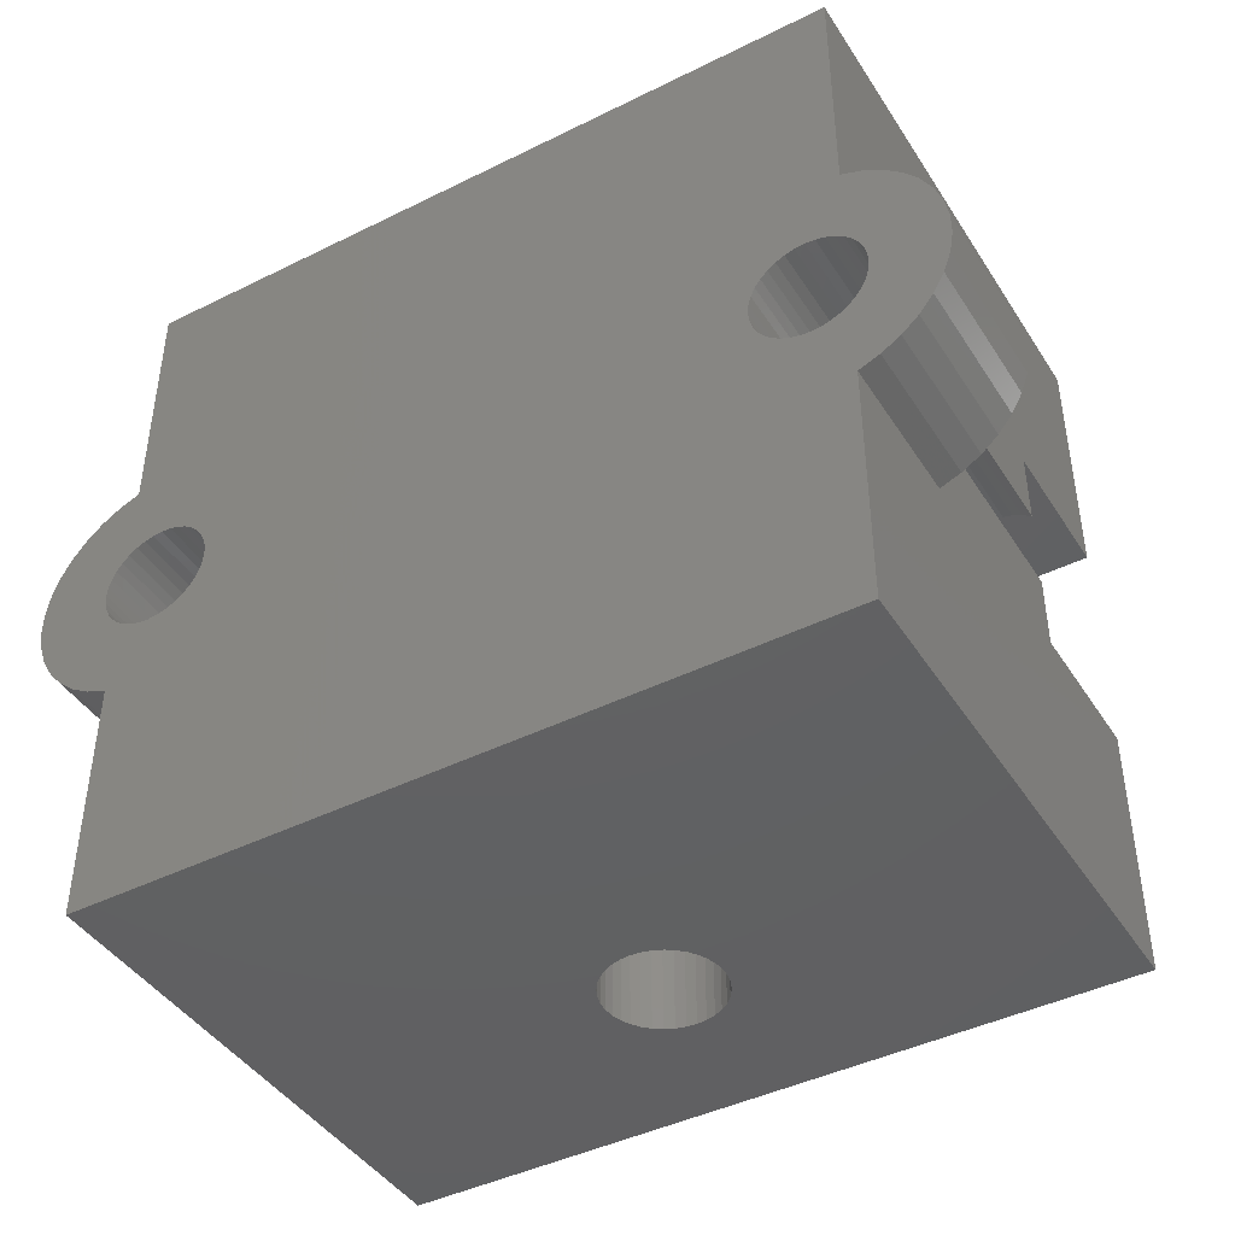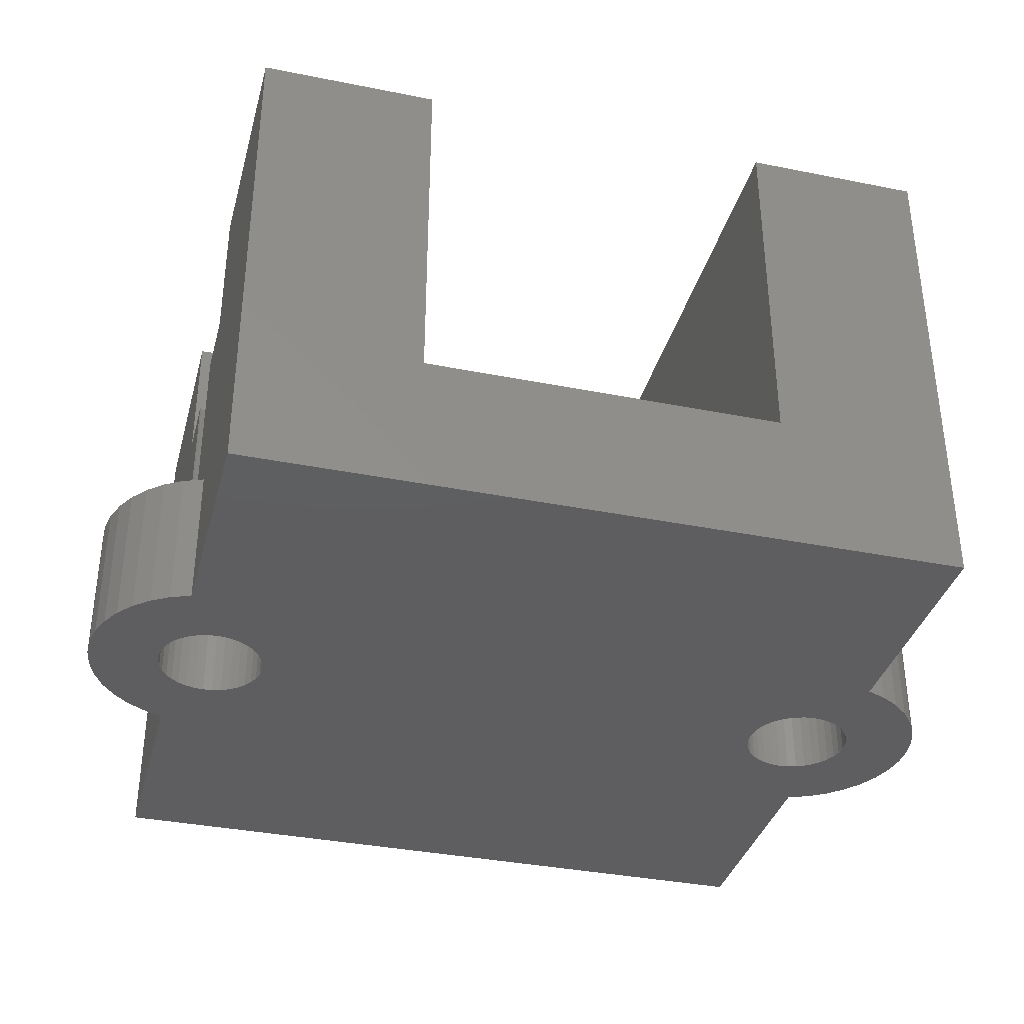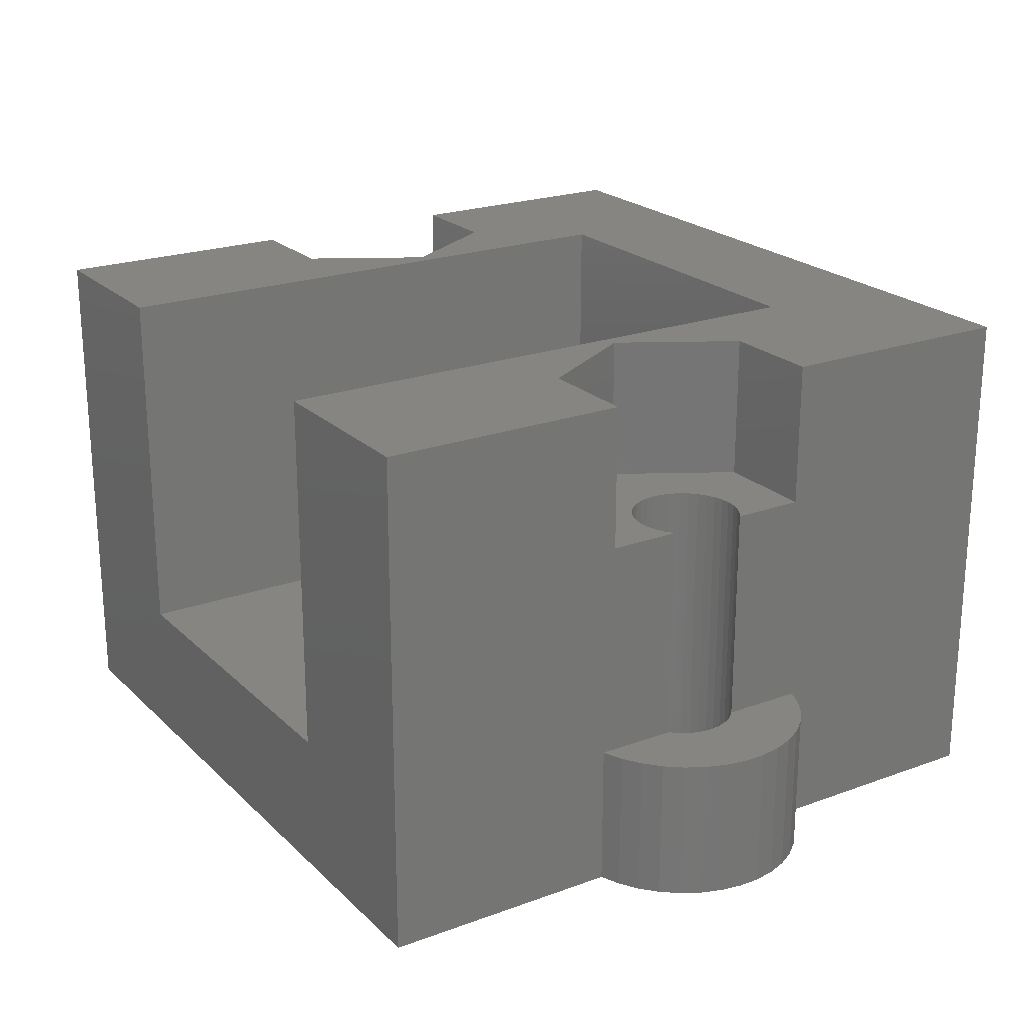
<metadata>
{"format":"stl","ext":"stl","renderer":"f3d","projection":"perspective","resolution":1024,"background":"white","views":[{"elev":-43.3,"azim":-149.6,"up":"+Y"},{"elev":-36.0,"azim":165.3,"up":"+Z"},{"elev":22.1,"azim":-122.5,"up":"+Z"}]}
</metadata>
<code>
# stl→obj: 324 verts, 656 faces
v 22.65 10.96 4
v 22.5 11.12 4
v 22.46 11.15 2.5e-05
v 22.65 10.96 2.5e-05
v 22.8 10.75 2.5e-05
v 22.8 10.75 4
v 22.91 10.51 2.5e-05
v 22.91 10.51 4
v 22.98 10.26 2.5e-05
v 22.98 10.26 4
v 23 10 2.5e-05
v 23 10 4
v 22.98 9.74 2.5e-05
v 22.98 9.74 4
v 22.91 9.487 2.5e-05
v 22.91 9.487 4
v 22.8 9.25 2.5e-05
v 22.8 9.25 4
v 22.65 9.036 2.5e-05
v 22.65 9.036 4
v 22.5 8.882 4
v 22.46 8.851 2.5e-05
v 22.5 8.882 10.1
v 22.46 8.851 10.1
v 22.25 8.701 2.5e-05
v 22.25 8.701 10.1
v 22.01 8.59 2.5e-05
v 22.01 8.59 10.1
v 21.76 8.523 2.5e-05
v 21.76 8.523 10.1
v 21.5 8.5 2.5e-05
v 21.5 8.5 10.1
v 21.24 8.523 2.5e-05
v 21.24 8.523 10.1
v 20.99 8.59 2.5e-05
v 20.99 8.59 10.1
v 20.75 8.701 2.5e-05
v 20.75 8.701 10.1
v 20.54 8.851 2.5e-05
v 20.54 8.851 10.1
v 20.35 9.036 2.5e-05
v 20.35 9.036 10.1
v 20.2 9.25 2.5e-05
v 20.2 9.25 10.1
v 20.09 9.487 2.5e-05
v 20.09 9.487 10.1
v 20.02 9.74 2.5e-05
v 20.02 9.74 10.1
v 20 10 2.5e-05
v 20 10 10.1
v 20.02 10.26 2.5e-05
v 20.02 10.26 10.1
v 20.09 10.51 2.5e-05
v 20.09 10.51 10.1
v 20.2 10.75 2.5e-05
v 20.2 10.75 10.1
v 20.35 10.96 2.5e-05
v 20.35 10.96 10.1
v 20.54 11.15 2.5e-05
v 20.54 11.15 10.1
v 20.75 11.3 2.5e-05
v 20.75 11.3 10.1
v 20.99 11.41 2.5e-05
v 20.99 11.41 10.1
v 21.24 11.48 2.5e-05
v 21.24 11.48 10.1
v 21.5 11.5 2.5e-05
v 21.5 11.5 10.1
v 21.76 11.48 2.5e-05
v 21.76 11.48 10.1
v 22.01 11.41 2.5e-05
v 22.01 11.41 10.1
v 22.25 11.3 2.5e-05
v 22.25 11.3 10.1
v 22.46 11.15 10.1
v 22.5 11.12 10.1
v 2.351 9.036 4
v 2.5 8.882 4
v 2.536 8.851 2.5e-05
v 2.351 9.036 2.5e-05
v 2.201 9.25 2.5e-05
v 2.201 9.25 4
v 2.09 9.487 2.5e-05
v 2.09 9.487 4
v 2.023 9.74 2.5e-05
v 2.023 9.74 4
v 2 10 2.5e-05
v 2 10 4
v 2.023 10.26 2.5e-05
v 2.023 10.26 4
v 2.09 10.51 2.5e-05
v 2.09 10.51 4
v 2.201 10.75 2.5e-05
v 2.201 10.75 4
v 2.351 10.96 2.5e-05
v 2.351 10.96 4
v 2.5 11.12 4
v 2.536 11.15 2.5e-05
v 2.5 11.12 10.1
v 2.536 11.15 10.1
v 2.75 11.3 2.5e-05
v 2.75 11.3 10.1
v 2.987 11.41 2.5e-05
v 2.987 11.41 10.1
v 3.24 11.48 2.5e-05
v 3.24 11.48 10.1
v 3.5 11.5 2.5e-05
v 3.5 11.5 10.1
v 3.76 11.48 2.5e-05
v 3.76 11.48 10.1
v 4.013 11.41 2.5e-05
v 4.013 11.41 10.1
v 4.25 11.3 2.5e-05
v 4.25 11.3 10.1
v 4.464 11.15 2.5e-05
v 4.464 11.15 10.1
v 4.649 10.96 2.5e-05
v 4.649 10.96 10.1
v 4.799 10.75 2.5e-05
v 4.799 10.75 10.1
v 4.91 10.51 2.5e-05
v 4.91 10.51 10.1
v 4.977 10.26 2.5e-05
v 4.977 10.26 10.1
v 5 10 2.5e-05
v 5 10 10.1
v 4.977 9.74 2.5e-05
v 4.977 9.74 10.1
v 4.91 9.487 2.5e-05
v 4.91 9.487 10.1
v 4.799 9.25 2.5e-05
v 4.799 9.25 10.1
v 4.649 9.036 2.5e-05
v 4.649 9.036 10.1
v 4.464 8.851 2.5e-05
v 4.464 8.851 10.1
v 4.25 8.701 2.5e-05
v 4.25 8.701 10.1
v 4.013 8.59 2.5e-05
v 4.013 8.59 10.1
v 3.76 8.523 2.5e-05
v 3.76 8.523 10.1
v 3.5 8.5 2.5e-05
v 3.5 8.5 10.1
v 3.24 8.523 2.5e-05
v 3.24 8.523 10.1
v 2.987 8.59 2.5e-05
v 2.987 8.59 10.1
v 2.75 8.701 2.5e-05
v 2.75 8.701 10.1
v 2.536 8.851 10.1
v 2.5 8.882 10.1
v 1.944 6.865 4
v 2.5 6.646 4
v 1.434 7.175 4
v 0.984 7.567 4
v 0.6071 8.03 4
v 0.3143 8.55 4
v 0.1143 9.113 4
v 0.01278 9.701 4
v 2.5 13.35 4
v 1.944 13.14 4
v 1.434 12.83 4
v 0.984 12.43 4
v 0.6071 11.97 4
v 0.3143 11.45 4
v 0.1143 10.89 4
v 0.01278 10.3 4
v 17.55 4 4
v 17.55 20 4
v 7.45 4 4
v 7.45 20 4
v 22.5 13.35 4
v 23.06 13.14 4
v 23.57 12.83 4
v 24.99 10.3 4
v 24.89 10.89 4
v 24.69 11.45 4
v 24.39 11.97 4
v 24.02 12.43 4
v 22.5 6.646 4
v 23.06 6.865 4
v 23.57 7.175 4
v 24.02 7.567 4
v 24.39 8.03 4
v 24.69 8.55 4
v 24.89 9.113 4
v 24.99 9.701 4
v 2.5 20 2.5e-05
v 22.5 20 2.5e-05
v 2.5 13.35 2.5e-05
v 22.5 13.35 2.5e-05
v 2.5 6.646 2.5e-05
v 2.5 0 2.5e-05
v 22.5 0 2.5e-05
v 1.944 6.865 2.5e-05
v 1.434 7.175 2.5e-05
v 0.984 7.567 2.5e-05
v 0.6071 8.03 2.5e-05
v 0.3143 8.55 2.5e-05
v 24.69 11.45 2.5e-05
v 0.1143 9.113 2.5e-05
v 0.01278 9.701 2.5e-05
v 0.01278 10.3 2.5e-05
v 0.1143 10.89 2.5e-05
v 0.3143 11.45 2.5e-05
v 0.6071 11.97 2.5e-05
v 0.984 12.43 2.5e-05
v 1.434 12.83 2.5e-05
v 1.944 13.14 2.5e-05
v 24.39 11.97 2.5e-05
v 24.02 12.43 2.5e-05
v 23.57 12.83 2.5e-05
v 23.06 13.14 2.5e-05
v 23.06 6.865 2.5e-05
v 24.89 10.89 2.5e-05
v 24.99 10.3 2.5e-05
v 24.99 9.701 2.5e-05
v 24.89 9.113 2.5e-05
v 24.69 8.55 2.5e-05
v 24.39 8.03 2.5e-05
v 24.02 7.567 2.5e-05
v 23.57 7.175 2.5e-05
v 22.5 6.646 2.5e-05
v 2.5 0 14.1
v 2.5 6.9 14.1
v 2.5 6.9 10.1
v 12.77 0 7.624
v 12.5 0 7.6
v 10.97 0 9.419
v 11.04 0 9.68
v 11.16 0 9.925
v 11.31 0 10.15
v 12.23 0 7.624
v 11.97 0 7.694
v 11.31 0 8.154
v 11.16 0 8.375
v 13.96 0 8.62
v 13.84 0 8.375
v 13.69 0 8.154
v 13.5 0 7.963
v 13.28 0 7.808
v 13.03 0 7.694
v 11.04 0 8.62
v 10.97 0 8.881
v 10.95 0 9.15
v 11.73 0 7.808
v 11.5 0 7.963
v 11.5 0 10.34
v 11.73 0 10.49
v 11.97 0 10.61
v 12.77 0 10.68
v 22.5 0 14.1
v 12.5 0 10.7
v 12.23 0 10.68
v 13.03 0 10.61
v 13.28 0 10.49
v 13.5 0 10.34
v 13.69 0 10.15
v 13.84 0 9.925
v 13.96 0 9.68
v 14.03 0 9.419
v 14.05 0 9.15
v 14.03 0 8.881
v 22.5 6.9 10.1
v 22.5 6.9 14.1
v 22.5 20 14.1
v 22.5 13.1 14.1
v 22.5 13.1 10.1
v 17.55 20 14.1
v 7.45 20 14.1
v 2.5 20 14.1
v 2.5 13.1 10.1
v 2.5 13.1 14.1
v 17.55 4 14.1
v 11.5 4 10.34
v 11.31 4 10.15
v 7.45 4 14.1
v 11.16 4 9.925
v 11.04 4 9.68
v 12.23 4 10.68
v 11.97 4 10.61
v 11.73 4 10.49
v 13.69 4 10.15
v 13.5 4 10.34
v 13.28 4 10.49
v 10.97 4 8.881
v 10.95 4 9.15
v 10.97 4 9.419
v 11.04 4 8.62
v 11.16 4 8.375
v 11.31 4 8.154
v 13.03 4 7.694
v 13.28 4 7.808
v 14.03 4 9.419
v 13.96 4 9.68
v 13.84 4 9.925
v 13.03 4 10.61
v 12.77 4 10.68
v 12.5 4 10.7
v 11.5 4 7.963
v 11.73 4 7.808
v 11.97 4 7.694
v 13.5 4 7.963
v 13.69 4 8.154
v 13.84 4 8.375
v 13.96 4 8.62
v 14.03 4 8.881
v 14.05 4 9.15
v 12.23 4 7.624
v 12.5 4 7.6
v 12.77 4 7.624
v 19.71 13.1 14.1
v 17.92 10 14.1
v 19.71 6.9 14.1
v 5.29 6.9 14.1
v 7.08 10 14.1
v 5.29 13.1 14.1
v 5.29 13.1 10.1
v 5.29 6.9 10.1
v 7.08 10 10.1
v 19.71 6.9 10.1
v 17.92 10 10.1
v 19.71 13.1 10.1
f 1 2 3
f 3 4 1
f 1 4 5
f 1 5 6
f 6 5 7
f 6 7 8
f 8 7 9
f 8 9 10
f 10 9 11
f 10 11 12
f 12 11 13
f 12 13 14
f 14 13 15
f 14 15 16
f 16 15 17
f 16 17 18
f 18 17 19
f 18 19 20
f 20 19 21
f 21 19 22
f 21 22 23
f 23 22 24
f 24 22 25
f 24 25 26
f 26 25 27
f 26 27 28
f 28 27 29
f 28 29 30
f 30 29 31
f 30 31 32
f 32 31 33
f 32 33 34
f 34 33 35
f 34 35 36
f 36 35 37
f 36 37 38
f 38 37 39
f 38 39 40
f 40 39 41
f 40 41 42
f 42 41 43
f 42 43 44
f 44 43 45
f 44 45 46
f 46 45 47
f 46 47 48
f 48 47 49
f 48 49 50
f 50 49 51
f 50 51 52
f 52 51 53
f 52 53 54
f 54 53 55
f 54 55 56
f 56 55 57
f 56 57 58
f 58 57 59
f 58 59 60
f 60 59 61
f 60 61 62
f 62 61 63
f 62 63 64
f 64 63 65
f 64 65 66
f 66 65 67
f 66 67 68
f 68 67 69
f 68 69 70
f 70 69 71
f 70 71 72
f 72 71 73
f 72 73 74
f 74 73 3
f 74 3 75
f 75 3 2
f 75 2 76
f 77 78 79
f 79 80 77
f 77 80 81
f 77 81 82
f 82 81 83
f 82 83 84
f 84 83 85
f 84 85 86
f 86 85 87
f 86 87 88
f 88 87 89
f 88 89 90
f 90 89 91
f 90 91 92
f 92 91 93
f 92 93 94
f 94 93 95
f 94 95 96
f 96 95 97
f 97 95 98
f 97 98 99
f 99 98 100
f 100 98 101
f 100 101 102
f 102 101 103
f 102 103 104
f 104 103 105
f 104 105 106
f 106 105 107
f 106 107 108
f 108 107 109
f 108 109 110
f 110 109 111
f 110 111 112
f 112 111 113
f 112 113 114
f 114 113 115
f 114 115 116
f 116 115 117
f 116 117 118
f 118 117 119
f 118 119 120
f 120 119 121
f 120 121 122
f 122 121 123
f 122 123 124
f 124 123 125
f 124 125 126
f 126 125 127
f 126 127 128
f 128 127 129
f 128 129 130
f 130 129 131
f 130 131 132
f 132 131 133
f 132 133 134
f 134 133 135
f 134 135 136
f 136 135 137
f 136 137 138
f 138 137 139
f 138 139 140
f 140 139 141
f 140 141 142
f 142 141 143
f 142 143 144
f 144 143 145
f 144 145 146
f 146 145 147
f 146 147 148
f 148 147 149
f 148 149 150
f 150 149 79
f 150 79 151
f 151 79 78
f 151 78 152
f 153 154 155
f 155 154 78
f 155 78 156
f 156 78 77
f 156 77 157
f 157 77 82
f 157 82 158
f 158 82 84
f 158 84 159
f 159 84 86
f 159 86 160
f 160 86 88
f 161 162 97
f 97 162 163
f 97 163 96
f 96 163 164
f 96 164 94
f 94 164 165
f 94 165 92
f 92 165 166
f 92 166 90
f 90 166 167
f 90 167 88
f 88 167 168
f 88 168 160
f 169 170 171
f 171 170 172
f 173 2 174
f 174 2 1
f 174 1 175
f 12 176 10
f 10 176 177
f 10 177 8
f 8 177 178
f 8 178 6
f 6 178 179
f 6 179 1
f 1 179 180
f 1 180 175
f 181 182 21
f 21 182 183
f 21 183 20
f 20 183 184
f 20 184 18
f 18 184 185
f 18 185 16
f 16 185 186
f 16 186 14
f 14 186 187
f 14 187 12
f 12 187 188
f 12 188 176
f 189 190 191
f 191 190 192
f 191 192 69
f 147 145 193
f 193 145 143
f 193 143 141
f 191 109 107
f 194 43 41
f 69 67 191
f 191 67 65
f 191 65 63
f 63 61 191
f 191 61 59
f 191 59 57
f 194 41 195
f 147 193 149
f 149 193 196
f 149 196 79
f 79 196 197
f 79 197 80
f 80 197 198
f 80 198 81
f 81 198 199
f 81 199 83
f 83 199 200
f 83 200 85
f 9 7 201
f 141 49 193
f 193 49 47
f 193 47 194
f 194 47 45
f 194 45 43
f 141 139 49
f 49 139 137
f 49 137 135
f 57 119 117
f 200 202 85
f 85 202 203
f 85 203 87
f 87 203 204
f 87 204 89
f 89 204 205
f 89 205 91
f 91 205 206
f 91 206 93
f 93 206 207
f 93 207 95
f 95 207 208
f 95 208 98
f 98 208 209
f 98 209 101
f 101 209 210
f 101 210 103
f 103 210 191
f 103 191 105
f 105 191 107
f 201 7 211
f 211 7 5
f 211 5 212
f 212 5 4
f 212 4 213
f 213 4 3
f 213 3 214
f 214 3 73
f 214 73 192
f 192 73 71
f 192 71 69
f 117 115 57
f 57 115 113
f 57 113 191
f 191 113 111
f 191 111 109
f 35 33 215
f 55 123 57
f 57 123 121
f 57 121 119
f 201 216 9
f 9 216 217
f 9 217 11
f 11 217 218
f 11 218 13
f 13 218 219
f 13 219 15
f 15 219 220
f 15 220 17
f 17 220 221
f 17 221 19
f 19 221 222
f 19 222 22
f 22 222 223
f 22 223 25
f 25 223 215
f 25 215 27
f 195 41 224
f 224 41 39
f 224 39 215
f 215 39 37
f 215 37 35
f 33 31 215
f 215 31 29
f 215 29 27
f 135 133 49
f 49 133 131
f 49 131 129
f 129 127 49
f 49 127 125
f 49 125 51
f 51 125 123
f 51 123 53
f 53 123 55
f 225 226 194
f 194 226 227
f 193 194 154
f 154 194 227
f 154 227 78
f 78 227 152
f 228 229 195
f 230 231 225
f 225 231 232
f 225 232 233
f 195 229 194
f 194 229 234
f 194 234 235
f 194 236 237
f 238 239 195
f 195 239 240
f 195 240 241
f 241 242 195
f 195 242 243
f 195 243 228
f 237 244 194
f 194 244 245
f 194 245 225
f 225 245 246
f 225 246 230
f 235 247 194
f 194 247 248
f 194 248 236
f 233 249 225
f 225 249 250
f 225 250 251
f 252 253 254
f 254 253 225
f 254 225 255
f 255 225 251
f 252 256 253
f 253 256 257
f 253 257 258
f 258 259 253
f 253 259 260
f 253 260 261
f 261 262 253
f 253 262 263
f 253 263 195
f 195 263 264
f 195 264 238
f 265 266 253
f 195 224 181
f 21 23 181
f 181 23 265
f 181 265 195
f 195 265 253
f 181 224 215
f 181 215 182
f 182 215 223
f 182 223 183
f 183 223 222
f 183 222 184
f 184 222 221
f 184 221 185
f 185 221 220
f 185 220 186
f 186 220 219
f 186 219 187
f 187 219 218
f 187 218 188
f 188 218 217
f 188 217 176
f 176 217 216
f 176 216 177
f 177 216 201
f 177 201 178
f 178 201 211
f 178 211 179
f 179 211 212
f 179 212 180
f 180 212 213
f 180 213 175
f 175 213 214
f 175 214 174
f 174 214 192
f 174 192 173
f 267 268 190
f 190 268 269
f 192 190 173
f 173 190 269
f 173 269 2
f 2 269 76
f 270 267 170
f 170 267 190
f 170 190 172
f 172 190 189
f 172 189 271
f 271 189 272
f 273 274 272
f 189 191 161
f 97 99 161
f 161 99 273
f 161 273 189
f 189 273 272
f 161 191 210
f 161 210 162
f 162 210 209
f 162 209 163
f 163 209 208
f 163 208 164
f 164 208 207
f 164 207 165
f 165 207 206
f 165 206 166
f 166 206 205
f 166 205 167
f 167 205 204
f 167 204 168
f 168 204 203
f 168 203 160
f 160 203 202
f 160 202 159
f 159 202 200
f 159 200 158
f 158 200 199
f 158 199 157
f 157 199 198
f 157 198 156
f 156 198 197
f 156 197 155
f 155 197 196
f 155 196 153
f 153 196 193
f 153 193 154
f 275 270 169
f 169 270 170
f 276 277 278
f 278 277 279
f 278 279 280
f 281 282 278
f 278 282 283
f 278 283 276
f 284 285 275
f 275 285 286
f 287 171 288
f 288 171 278
f 288 278 289
f 289 278 280
f 287 290 171
f 171 290 291
f 171 291 292
f 169 293 294
f 295 296 275
f 275 296 297
f 275 297 284
f 286 298 275
f 275 298 299
f 275 299 278
f 278 299 300
f 278 300 281
f 292 301 171
f 171 301 302
f 171 302 303
f 294 304 169
f 169 304 305
f 169 305 306
f 306 307 169
f 169 307 308
f 169 308 275
f 275 308 309
f 275 309 295
f 303 310 171
f 171 310 311
f 171 311 169
f 169 311 312
f 169 312 293
f 271 278 172
f 172 278 171
f 278 225 275
f 275 225 253
f 275 253 266
f 271 272 274
f 268 267 313
f 313 267 270
f 313 270 314
f 314 270 275
f 314 275 315
f 315 275 266
f 226 225 316
f 316 225 278
f 316 278 317
f 317 278 271
f 317 271 318
f 318 271 274
f 310 229 311
f 311 229 228
f 311 228 312
f 312 228 243
f 312 243 293
f 293 243 242
f 293 242 294
f 294 242 241
f 294 241 304
f 304 241 240
f 304 240 305
f 305 240 239
f 305 239 306
f 306 239 238
f 306 238 307
f 307 238 264
f 307 264 308
f 308 264 263
f 308 263 309
f 309 263 262
f 309 262 295
f 295 262 261
f 295 261 296
f 296 261 260
f 296 260 297
f 297 260 259
f 297 259 284
f 284 259 258
f 284 258 285
f 285 258 257
f 285 257 286
f 286 257 256
f 286 256 298
f 298 256 252
f 298 252 299
f 299 252 254
f 299 254 300
f 300 254 255
f 300 255 281
f 281 255 251
f 281 251 282
f 282 251 250
f 282 250 283
f 283 250 249
f 283 249 276
f 276 249 233
f 276 233 277
f 277 233 232
f 277 232 279
f 279 232 231
f 279 231 280
f 280 231 230
f 280 230 289
f 289 230 246
f 289 246 288
f 288 246 245
f 288 245 287
f 287 245 244
f 287 244 290
f 290 244 237
f 290 237 291
f 291 237 236
f 291 236 292
f 292 236 248
f 292 248 301
f 301 248 247
f 301 247 302
f 302 247 235
f 302 235 303
f 303 235 234
f 303 234 310
f 310 234 229
f 99 100 273
f 273 100 102
f 273 102 104
f 227 146 148
f 110 319 108
f 108 319 273
f 108 273 106
f 106 273 104
f 148 150 227
f 227 150 151
f 227 151 152
f 110 112 319
f 319 112 114
f 319 114 116
f 136 138 320
f 138 140 320
f 320 140 142
f 320 142 227
f 227 142 144
f 227 144 146
f 116 118 319
f 319 118 120
f 319 120 321
f 321 120 122
f 122 124 321
f 321 124 126
f 321 126 128
f 128 130 321
f 321 130 132
f 321 132 320
f 320 132 134
f 320 134 136
f 320 227 316
f 316 227 226
f 318 274 319
f 319 274 273
f 319 321 318
f 318 321 317
f 321 320 317
f 317 320 316
f 75 76 269
f 40 42 322
f 322 42 44
f 322 44 323
f 323 44 46
f 46 48 323
f 323 48 50
f 323 50 52
f 23 24 265
f 265 24 26
f 265 26 28
f 52 54 323
f 323 54 56
f 323 56 324
f 34 322 32
f 32 322 265
f 32 265 30
f 30 265 28
f 34 36 322
f 322 36 38
f 322 38 40
f 56 58 324
f 324 58 60
f 324 60 62
f 70 72 269
f 269 72 74
f 269 74 75
f 62 64 324
f 324 64 66
f 324 66 269
f 269 66 68
f 269 68 70
f 315 266 322
f 322 266 265
f 324 269 313
f 313 269 268
f 322 323 315
f 315 323 314
f 323 324 314
f 314 324 313

</code>
